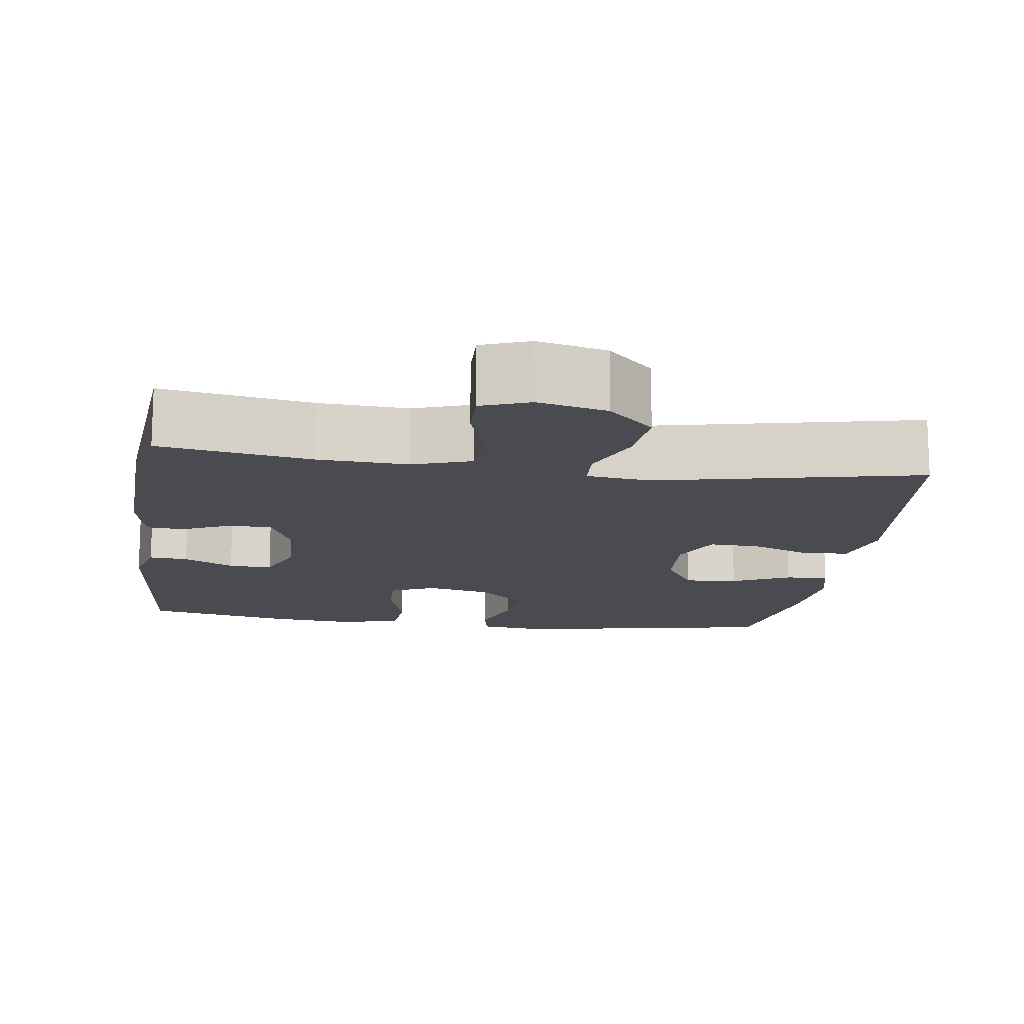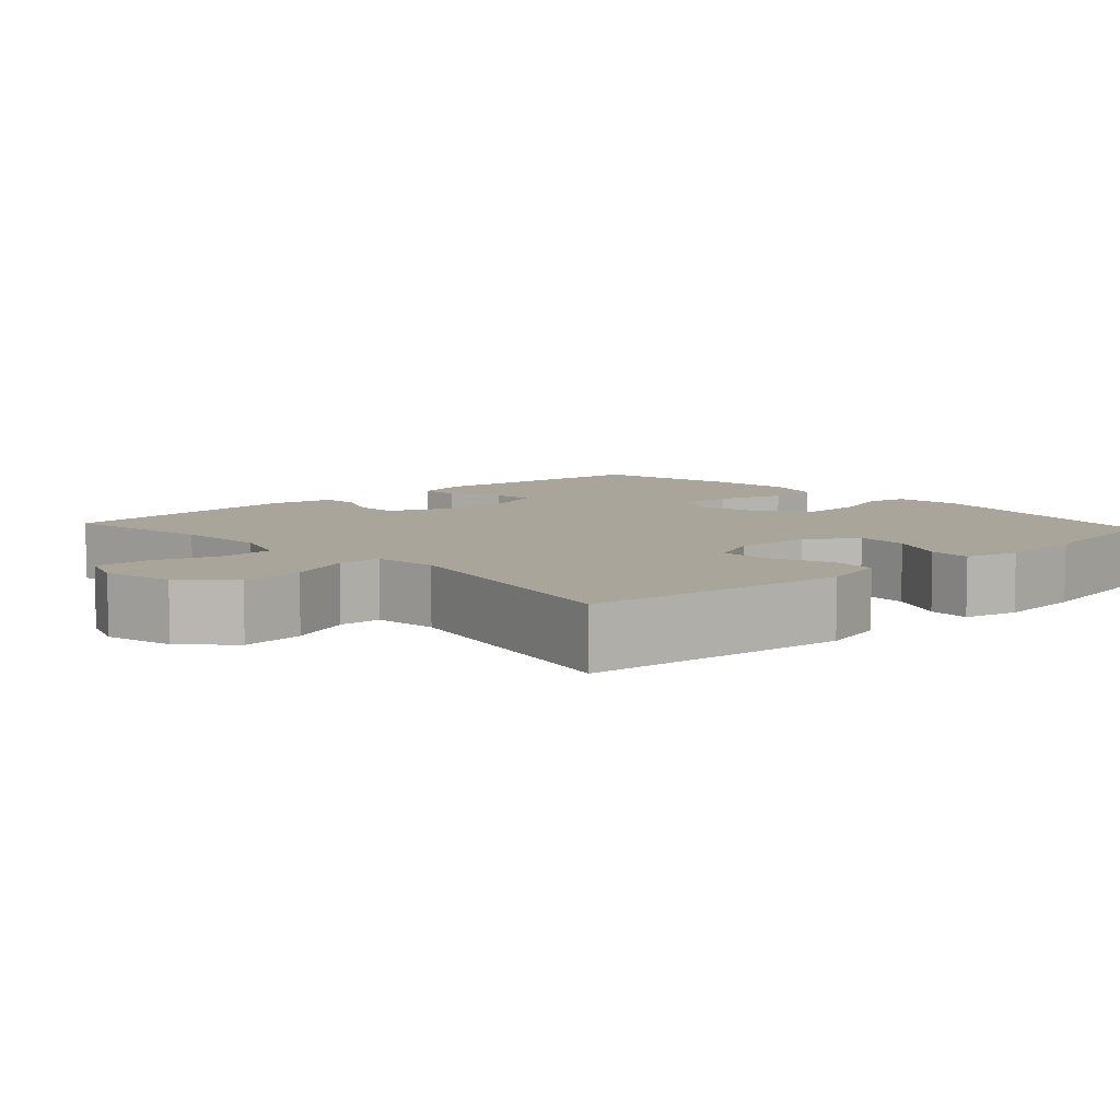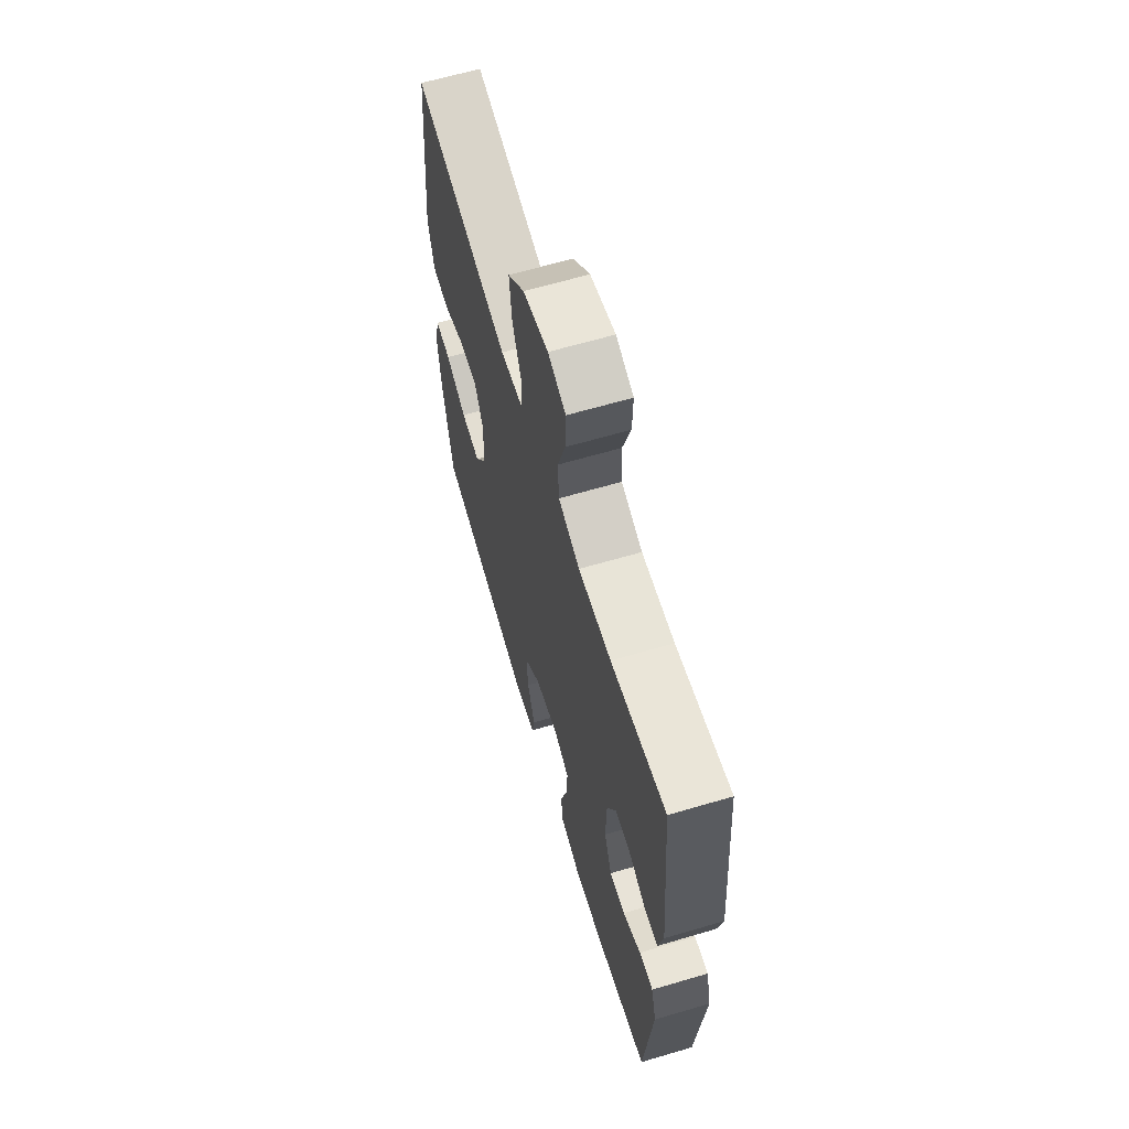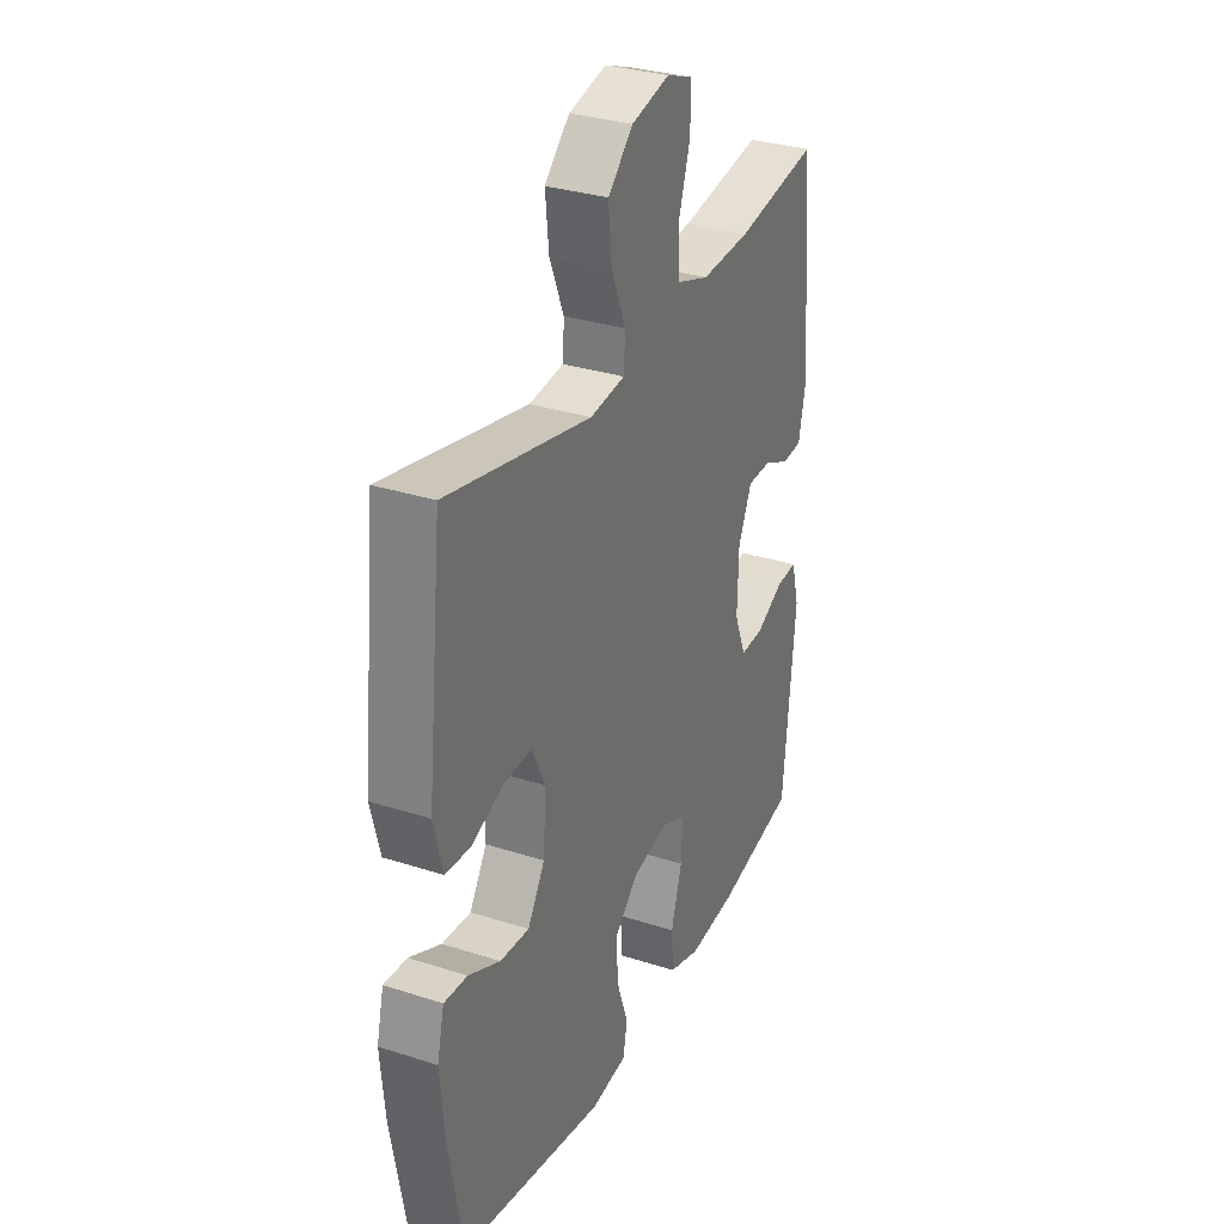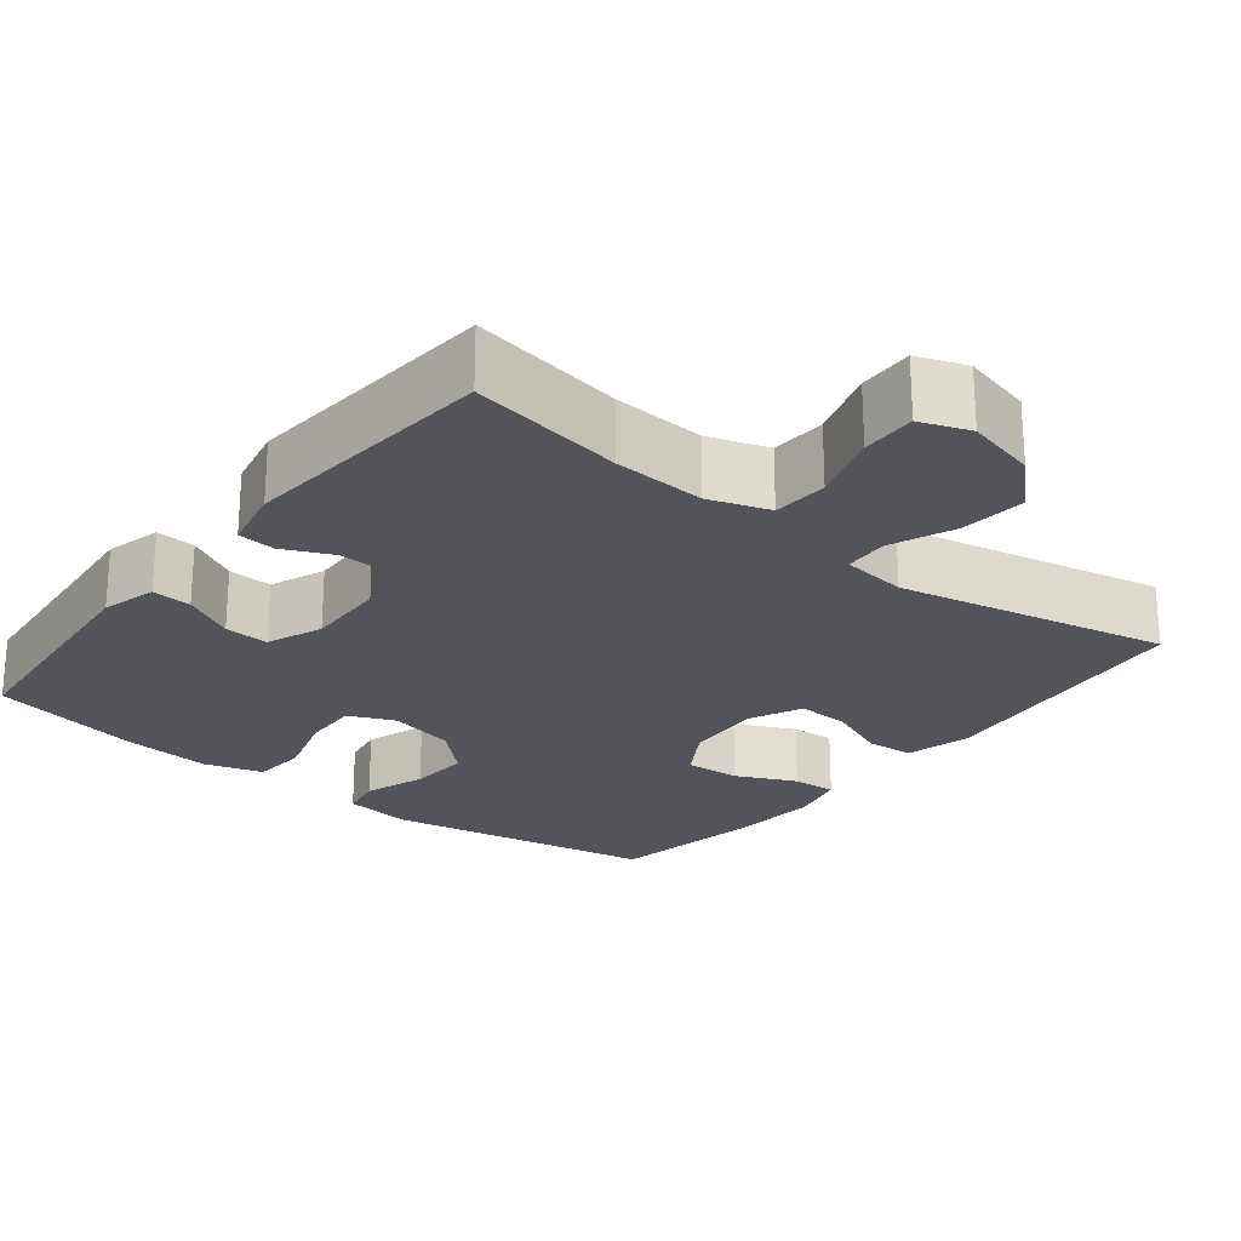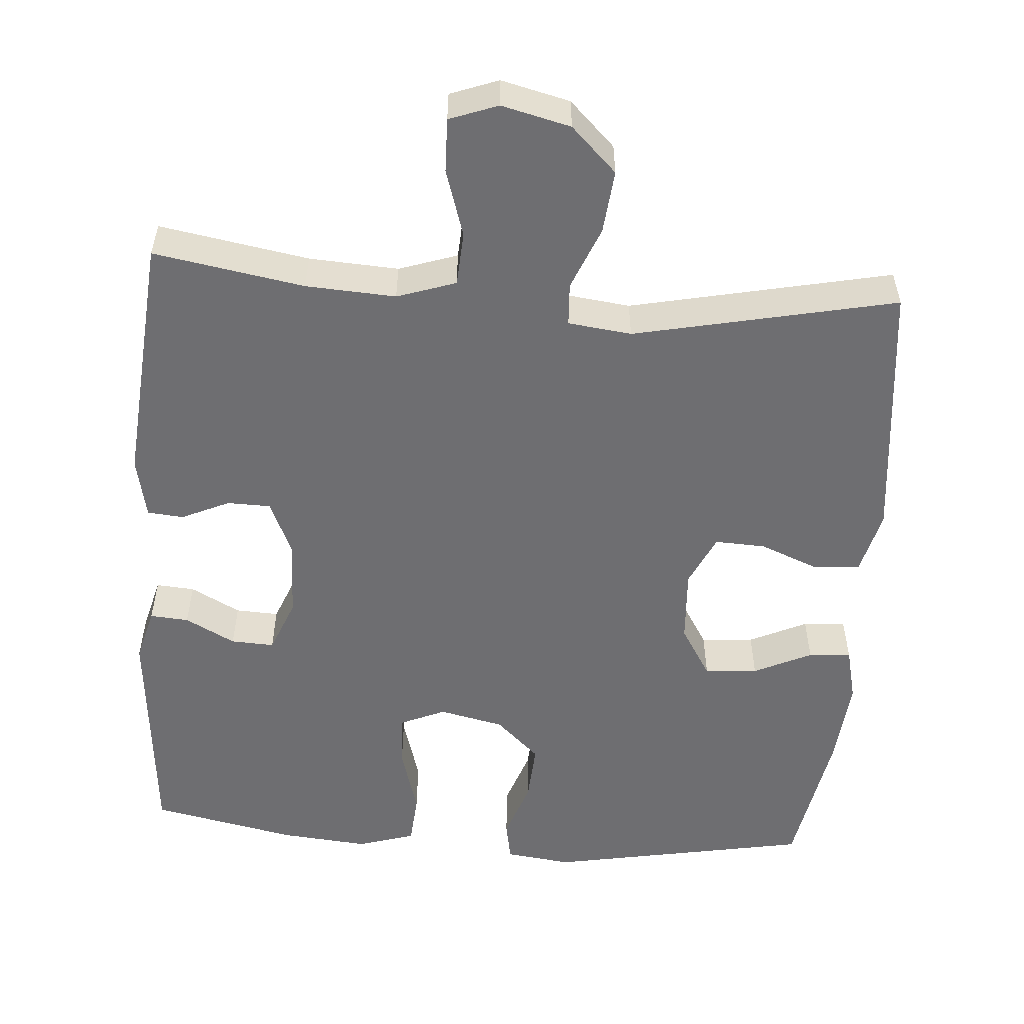
<metadata>
{"format":"obj","ext":"obj","renderer":"f3d","projection":"perspective","resolution":1024,"background":"white","views":[{"elev":-14.4,"azim":-7.9,"up":"+Y"},{"elev":7.6,"azim":47.4,"up":"+Y"},{"elev":63.9,"azim":-106.6,"up":"+Z"},{"elev":31.4,"azim":114.6,"up":"+Z"},{"elev":-23.9,"azim":-38.5,"up":"+Y"},{"elev":-54.4,"azim":-4.3,"up":"+Y"}]}
</metadata>
<code>
o path6270
v -0.3063 0.0375 -0.5565
v -0.1876 0.0375 -0.5672
v -0.1096 0.0375 -0.5434
v -0.1042 0.0375 -0.4721
v -0.1316 0.0375 -0.3806
v -0.1343 0.0375 -0.3067
v -0.07338 0.0375 -0.2803
v 0.01453 0.0375 -0.2997
v 0.07398 0.0375 -0.3556
v 0.06895 0.0375 -0.4357
v 0.04103 0.0375 -0.5165
v 0.05125 0.0375 -0.5716
v 0.1413 0.0375 -0.5828
v 0.4976 0.0375 -0.5161
v 0.5337 0.0375 -0.3155
v 0.5444 0.0375 -0.1971
v 0.5269 0.0375 -0.1235
v 0.469 0.0375 -0.1276
v 0.3904 0.0375 -0.1645
v 0.3182 0.0375 -0.1698
v 0.2756 0.0375 -0.1006
v 0.2693 0.0375 0.000851
v 0.302 0.0375 0.07105
v 0.3709 0.0375 0.06796
v 0.4514 0.0375 0.03591
v 0.5135 0.0375 0.04083
v 0.5356 0.0375 0.1282
v 0.4976 0.0375 0.4856
v 0.1419 0.0375 0.4097
v 0.05569 0.0375 0.42
v 0.05245 0.0375 0.4779
v 0.08759 0.0375 0.5638
v 0.09624 0.0375 0.6495
v 0.03429 0.0375 0.71
v -0.05935 0.0375 0.7328
v -0.125 0.0375 0.7085
v -0.123 0.0375 0.6357
v -0.09389 0.0375 0.544
v -0.09827 0.0375 0.471
v -0.178 0.0375 0.4441
v -0.3002 0.0375 0.4509
v -0.5043 0.0375 0.4856
v -0.5334 0.0375 0.1446
v -0.5158 0.0375 0.0616
v -0.4664 0.0375 0.05738
v -0.4013 0.0375 0.08705
v -0.3427 0.0375 0.08591
v -0.3093 0.0375 0.01075
v -0.3063 0.0375 -0.09562
v -0.3354 0.0375 -0.1689
v -0.394 0.0375 -0.1662
v -0.4619 0.0375 -0.1307
v -0.5145 0.0375 -0.1268
v -0.5337 0.0375 -0.1998
v -0.5043 0.0375 -0.5161
v -0.3063 -0.0375 -0.5565
v -0.1876 -0.0375 -0.5672
v -0.1096 -0.0375 -0.5434
v -0.1042 -0.0375 -0.4721
v -0.1316 -0.0375 -0.3806
v -0.1343 -0.0375 -0.3067
v -0.07338 -0.0375 -0.2803
v 0.01453 -0.0375 -0.2997
v 0.07398 -0.0375 -0.3556
v 0.06895 -0.0375 -0.4357
v 0.04103 -0.0375 -0.5165
v 0.05125 -0.0375 -0.5716
v 0.1413 -0.0375 -0.5828
v 0.4976 -0.0375 -0.5161
v 0.5337 -0.0375 -0.3155
v 0.5444 -0.0375 -0.1971
v 0.5269 -0.0375 -0.1235
v 0.469 -0.0375 -0.1276
v 0.3904 -0.0375 -0.1645
v 0.3182 -0.0375 -0.1698
v 0.2756 -0.0375 -0.1006
v 0.2693 -0.0375 0.000851
v 0.302 -0.0375 0.07105
v 0.3709 -0.0375 0.06796
v 0.4514 -0.0375 0.03591
v 0.5135 -0.0375 0.04083
v 0.5356 -0.0375 0.1282
v 0.4976 -0.0375 0.4856
v 0.1419 -0.0375 0.4097
v 0.05569 -0.0375 0.42
v 0.05245 -0.0375 0.4779
v 0.08759 -0.0375 0.5638
v 0.09624 -0.0375 0.6495
v 0.03429 -0.0375 0.71
v -0.05935 -0.0375 0.7328
v -0.125 -0.0375 0.7085
v -0.123 -0.0375 0.6357
v -0.09389 -0.0375 0.544
v -0.09827 -0.0375 0.471
v -0.178 -0.0375 0.4441
v -0.3002 -0.0375 0.4509
v -0.5043 -0.0375 0.4856
v -0.5334 -0.0375 0.1446
v -0.5158 -0.0375 0.0616
v -0.4664 -0.0375 0.05738
v -0.4013 -0.0375 0.08705
v -0.3427 -0.0375 0.08591
v -0.3093 -0.0375 0.01075
v -0.3063 -0.0375 -0.09562
v -0.3354 -0.0375 -0.1689
v -0.394 -0.0375 -0.1662
v -0.4619 -0.0375 -0.1307
v -0.5145 -0.0375 -0.1268
v -0.5337 -0.0375 -0.1998
v -0.5043 -0.0375 -0.5161
v 0.05125 0.0375 -0.5716
v 0.05125 0.0375 -0.5716
v 0.1413 0.0375 -0.5828
v 0.04103 0.0375 -0.5165
v -0.3063 0.0375 -0.5565
v -0.1876 0.0375 -0.5672
v -0.1096 0.0375 -0.5434
v -0.1096 0.0375 -0.5434
v -0.1042 0.0375 -0.4721
v 0.4976 0.0375 -0.5161
v 0.4976 0.0375 -0.5161
v -0.5043 0.0375 -0.5161
v -0.5043 0.0375 -0.5161
v 0.06895 0.0375 -0.4357
v -0.1316 0.0375 -0.3806
v 0.07398 0.0375 -0.3556
v 0.5337 0.0375 -0.3155
v -0.1343 0.0375 -0.3067
v -0.1343 0.0375 -0.3067
v 0.01453 0.0375 -0.2997
v -0.5337 0.0375 -0.1998
v 0.5444 0.0375 -0.1971
v -0.07338 0.0375 -0.2803
v -0.5145 0.0375 -0.1268
v -0.5145 0.0375 -0.1268
v -0.3354 0.0375 -0.1689
v -0.3354 0.0375 -0.1689
v -0.394 0.0375 -0.1662
v 0.3904 0.0375 -0.1645
v 0.3182 0.0375 -0.1698
v 0.3182 0.0375 -0.1698
v 0.5269 0.0375 -0.1235
v 0.5269 0.0375 -0.1235
v 0.2756 0.0375 -0.1006
v -0.3063 0.0375 -0.09562
v -0.4619 0.0375 -0.1307
v 0.469 0.0375 -0.1276
v 0.2693 0.0375 0.000851
v -0.3093 0.0375 0.01075
v 0.302 0.0375 0.07105
v 0.302 0.0375 0.07105
v -0.3427 0.0375 0.08591
v -0.3427 0.0375 0.08591
v 0.3709 0.0375 0.06796
v 0.4514 0.0375 0.03591
v 0.5135 0.0375 0.04083
v 0.5135 0.0375 0.04083
v 0.5356 0.0375 0.1282
v -0.5158 0.0375 0.0616
v -0.5158 0.0375 0.0616
v -0.4664 0.0375 0.05738
v -0.4013 0.0375 0.08705
v -0.5334 0.0375 0.1446
v -0.5043 0.0375 0.4856
v -0.5043 0.0375 0.4856
v 0.1419 0.0375 0.4097
v 0.05569 0.0375 0.42
v 0.05569 0.0375 0.42
v -0.178 0.0375 0.4441
v -0.3002 0.0375 0.4509
v 0.05245 0.0375 0.4779
v -0.09827 0.0375 0.471
v -0.09827 0.0375 0.471
v 0.4976 0.0375 0.4856
v 0.4976 0.0375 0.4856
v -0.09389 0.0375 0.544
v 0.08759 0.0375 0.5638
v -0.123 0.0375 0.6357
v 0.09624 0.0375 0.6495
v -0.125 0.0375 0.7085
v -0.125 0.0375 0.7085
v 0.03429 0.0375 0.71
v -0.05935 0.0375 0.7328
v 0.05125 -0.0375 -0.5716
v 0.05125 -0.0375 -0.5716
v 0.1413 -0.0375 -0.5828
v 0.04103 -0.0375 -0.5165
v -0.3063 -0.0375 -0.5565
v -0.1876 -0.0375 -0.5672
v -0.1096 -0.0375 -0.5434
v -0.1096 -0.0375 -0.5434
v -0.1042 -0.0375 -0.4721
v 0.4976 -0.0375 -0.5161
v 0.4976 -0.0375 -0.5161
v -0.5043 -0.0375 -0.5161
v -0.5043 -0.0375 -0.5161
v 0.06895 -0.0375 -0.4357
v -0.1316 -0.0375 -0.3806
v 0.07398 -0.0375 -0.3556
v 0.5337 -0.0375 -0.3155
v -0.1343 -0.0375 -0.3067
v -0.1343 -0.0375 -0.3067
v 0.01453 -0.0375 -0.2997
v -0.5337 -0.0375 -0.1998
v 0.5444 -0.0375 -0.1971
v -0.07338 -0.0375 -0.2803
v -0.5145 -0.0375 -0.1268
v -0.5145 -0.0375 -0.1268
v -0.3354 -0.0375 -0.1689
v -0.3354 -0.0375 -0.1689
v -0.394 -0.0375 -0.1662
v 0.3904 -0.0375 -0.1645
v 0.3182 -0.0375 -0.1698
v 0.3182 -0.0375 -0.1698
v 0.5269 -0.0375 -0.1235
v 0.5269 -0.0375 -0.1235
v 0.2756 -0.0375 -0.1006
v -0.3063 -0.0375 -0.09562
v -0.4619 -0.0375 -0.1307
v 0.469 -0.0375 -0.1276
v 0.2693 -0.0375 0.000851
v -0.3093 -0.0375 0.01075
v 0.302 -0.0375 0.07105
v 0.302 -0.0375 0.07105
v -0.3427 -0.0375 0.08591
v -0.3427 -0.0375 0.08591
v 0.3709 -0.0375 0.06796
v 0.4514 -0.0375 0.03591
v 0.5135 -0.0375 0.04083
v 0.5135 -0.0375 0.04083
v 0.5356 -0.0375 0.1282
v -0.5158 -0.0375 0.0616
v -0.5158 -0.0375 0.0616
v -0.4664 -0.0375 0.05738
v -0.4013 -0.0375 0.08705
v -0.5334 -0.0375 0.1446
v -0.5043 -0.0375 0.4856
v -0.5043 -0.0375 0.4856
v 0.1419 -0.0375 0.4097
v 0.05569 -0.0375 0.42
v 0.05569 -0.0375 0.42
v -0.178 -0.0375 0.4441
v -0.3002 -0.0375 0.4509
v 0.05245 -0.0375 0.4779
v -0.09827 -0.0375 0.471
v -0.09827 -0.0375 0.471
v 0.4976 -0.0375 0.4856
v 0.4976 -0.0375 0.4856
v -0.09389 -0.0375 0.544
v 0.08759 -0.0375 0.5638
v -0.123 -0.0375 0.6357
v 0.09624 -0.0375 0.6495
v -0.125 -0.0375 0.7085
v -0.125 -0.0375 0.7085
v 0.03429 -0.0375 0.71
v -0.05935 -0.0375 0.7328
f 232 234 236
f 206 203 221
f 218 206 222
f 242 225 240
f 192 189 190
f 217 199 213
f 209 198 201
f 193 199 197
f 186 187 184
f 193 197 186
f 209 201 218
f 189 198 188
f 240 225 222
f 240 221 223
f 212 205 220
f 213 199 193
f 255 256 251
f 207 204 219
f 240 223 239
f 235 236 234
f 221 203 217
f 250 249 244
f 200 213 193
f 209 188 198
f 245 242 240
f 255 249 250
f 219 204 211
f 240 222 221
f 244 245 240
f 198 189 192
f 231 227 228
f 245 244 249
f 213 200 212
f 188 209 195
f 225 243 235
f 197 187 186
f 220 205 215
f 212 200 205
f 199 217 203
f 211 195 209
f 236 243 237
f 239 223 227
f 231 228 229
f 236 235 243
f 222 206 221
f 247 227 231
f 239 227 247
f 218 201 206
f 249 255 251
f 255 250 252
f 251 256 253
f 195 211 204
f 243 225 242
f 112 13 68 185
f 11 12 67 66
f 1 2 57 56
f 2 118 191 57
f 3 4 59 58
f 13 121 194 68
f 123 1 56 196
f 10 11 66 65
f 4 5 60 59
f 9 10 65 64
f 14 15 70 69
f 5 129 202 60
f 8 9 64 63
f 54 55 110 109
f 15 16 71 70
f 6 7 62 61
f 7 8 63 62
f 135 54 109 208
f 137 51 106 210
f 19 141 214 74
f 16 143 216 71
f 20 21 76 75
f 49 50 105 104
f 52 53 108 107
f 51 52 107 106
f 18 19 74 73
f 17 18 73 72
f 21 22 77 76
f 48 49 104 103
f 22 151 224 77
f 153 48 103 226
f 24 25 80 79
f 25 157 230 80
f 26 27 82 81
f 160 45 100 233
f 45 46 101 100
f 43 44 99 98
f 23 24 79 78
f 46 47 102 101
f 165 43 98 238
f 29 168 241 84
f 40 41 96 95
f 30 31 86 85
f 173 40 95 246
f 175 29 84 248
f 27 28 83 82
f 41 42 97 96
f 38 39 94 93
f 31 32 87 86
f 37 38 93 92
f 32 33 88 87
f 181 37 92 254
f 33 34 89 88
f 35 36 91 90
f 34 35 90 89
f 159 163 161
f 133 148 130
f 145 149 133
f 169 167 152
f 119 117 116
f 144 140 126
f 136 128 125
f 120 124 126
f 113 111 114
f 120 113 124
f 136 145 128
f 116 115 125
f 167 149 152
f 167 150 148
f 139 147 132
f 140 120 126
f 182 178 183
f 134 146 131
f 167 166 150
f 162 161 163
f 148 144 130
f 177 171 176
f 127 120 140
f 136 125 115
f 172 167 169
f 182 177 176
f 146 138 131
f 167 148 149
f 171 167 172
f 125 119 116
f 158 155 154
f 172 176 171
f 140 139 127
f 115 122 136
f 152 162 170
f 124 113 114
f 147 142 132
f 139 132 127
f 126 130 144
f 138 136 122
f 163 164 170
f 166 154 150
f 158 156 155
f 163 170 162
f 149 148 133
f 174 158 154
f 166 174 154
f 145 133 128
f 176 178 182
f 182 179 177
f 178 180 183
f 122 131 138
f 170 169 152

</code>
